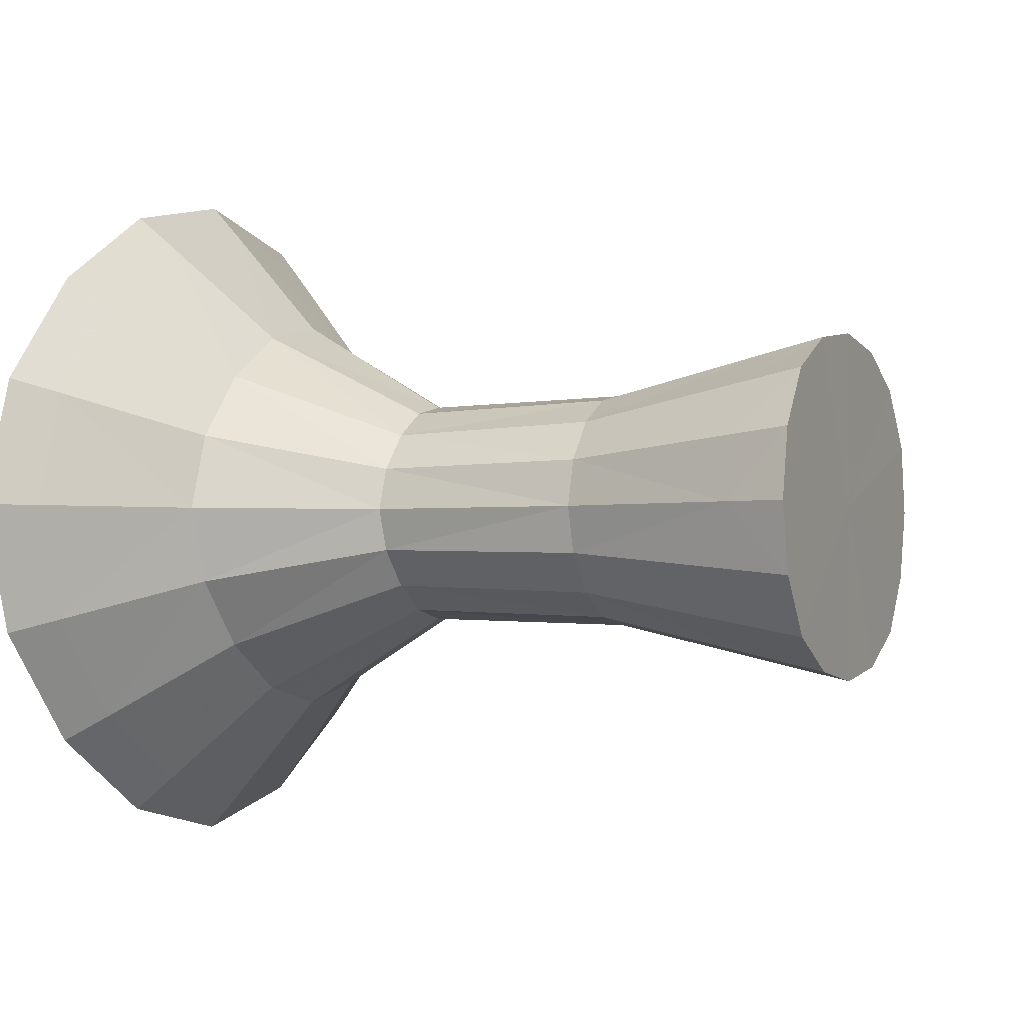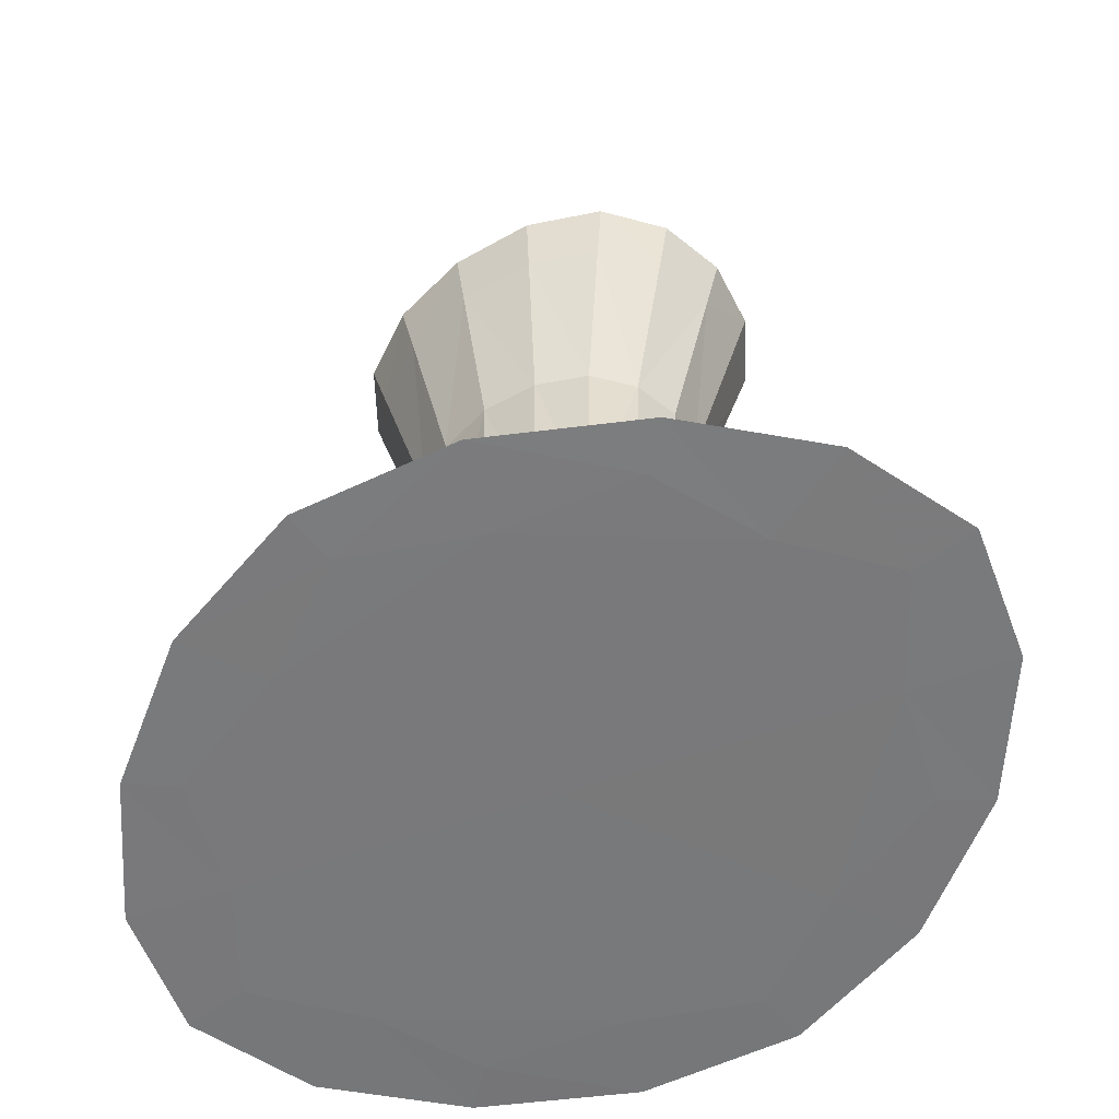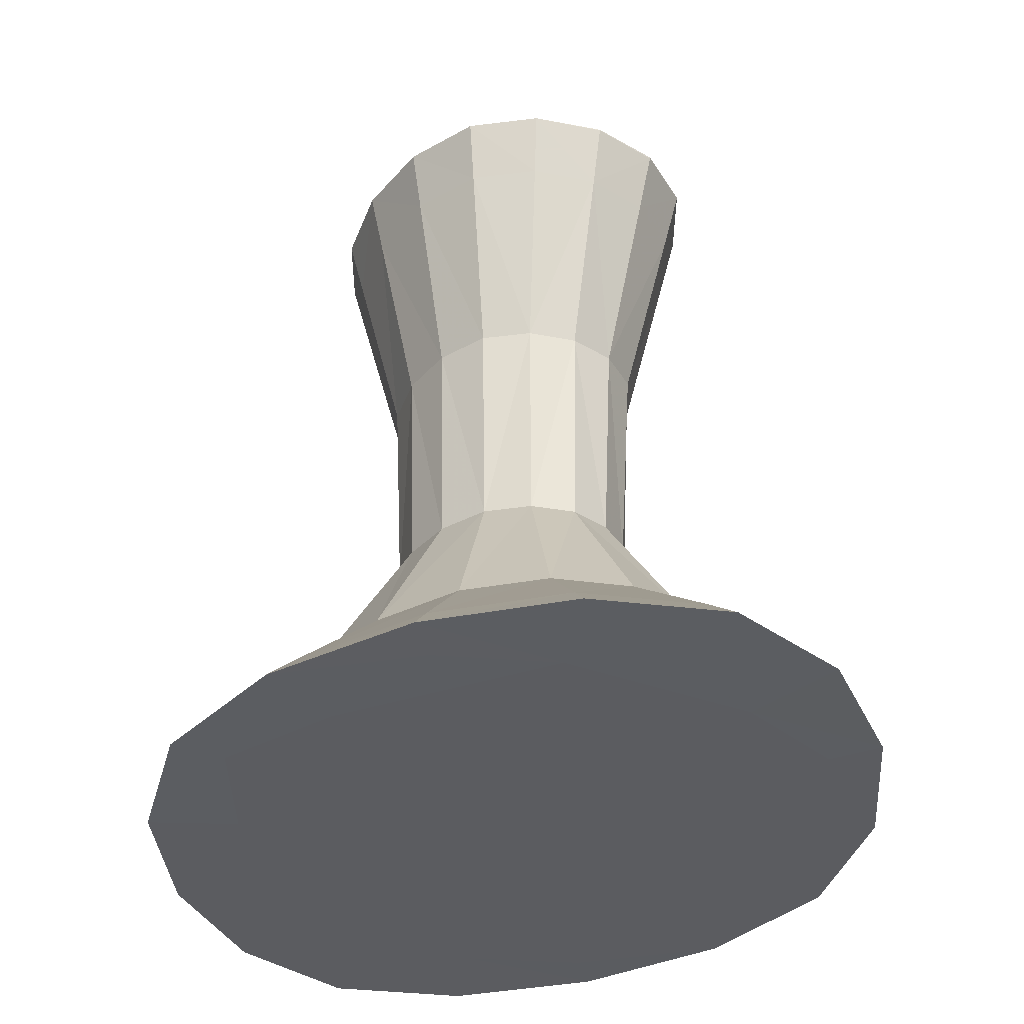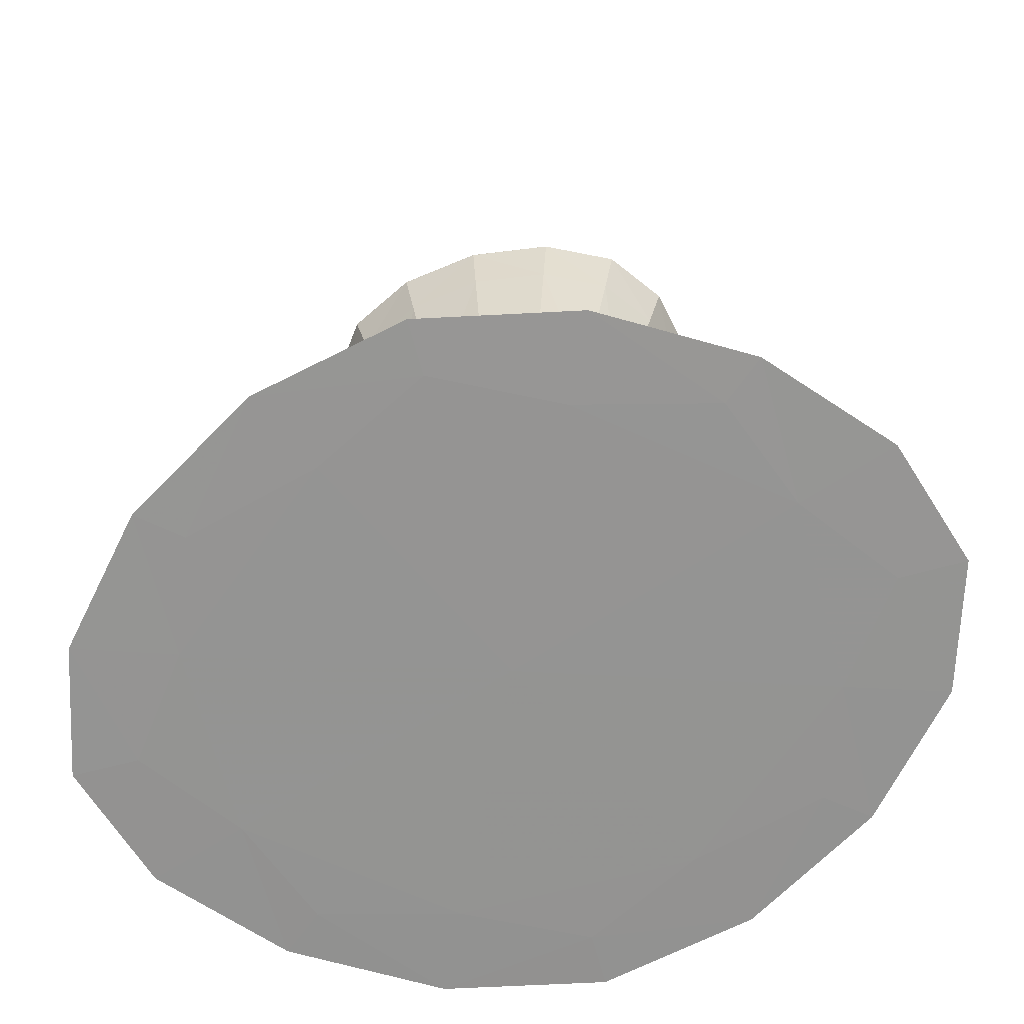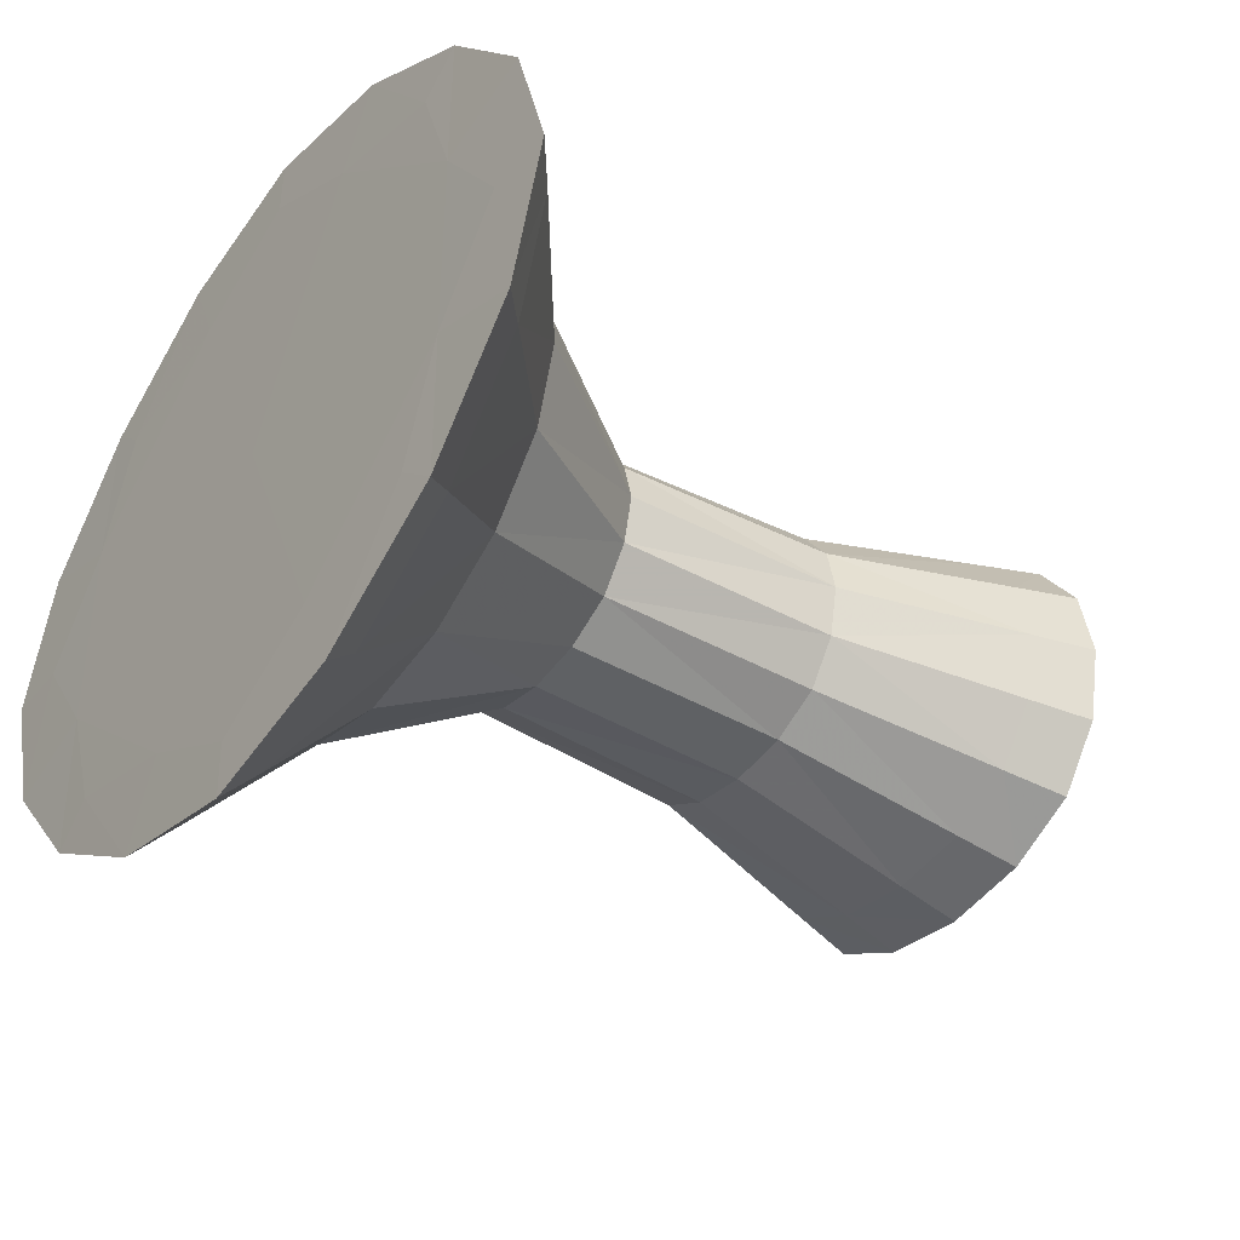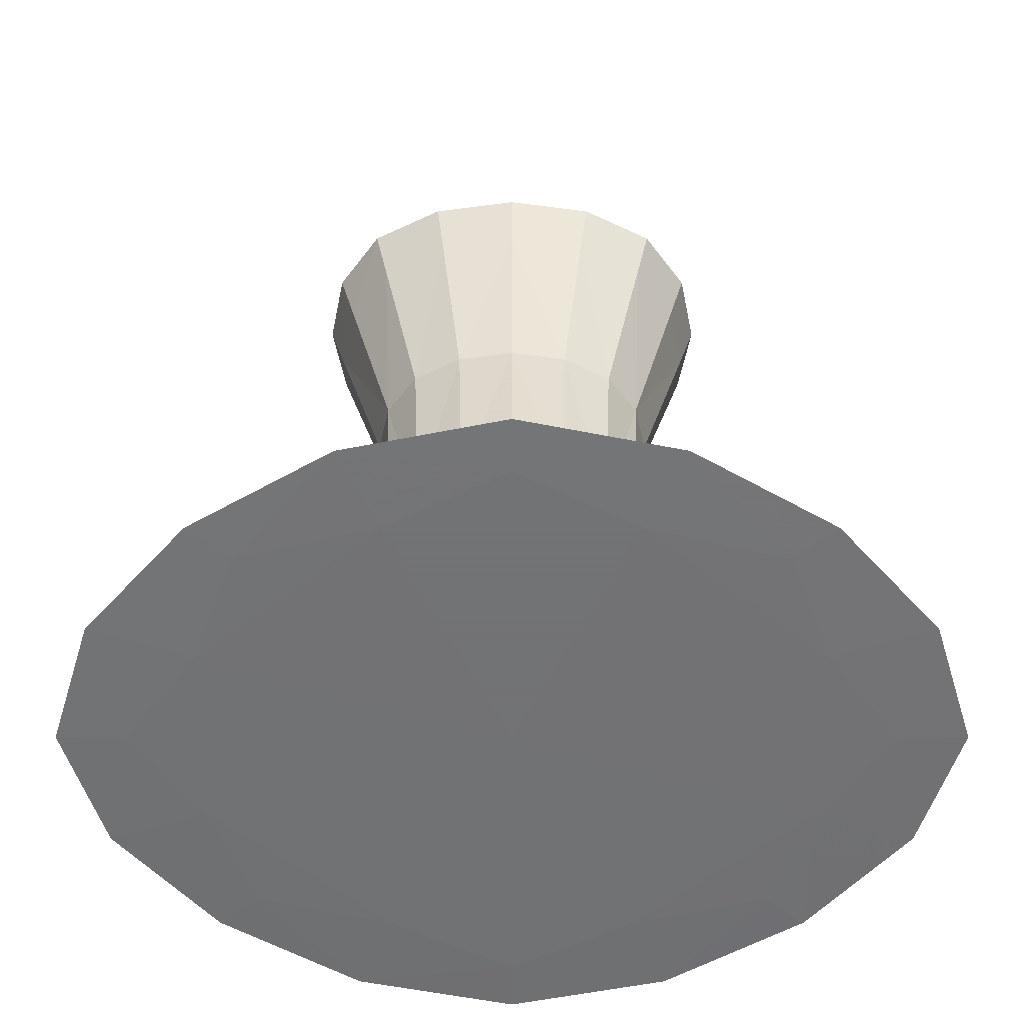
<metadata>
{"format":"obj","ext":"obj","renderer":"f3d","projection":"perspective","resolution":1024,"background":"white","views":[{"elev":-1.9,"azim":114.3,"up":"+Z"},{"elev":-57.8,"azim":-141.8,"up":"+Y"},{"elev":-35.2,"azim":-116.6,"up":"+Y"},{"elev":-67.0,"azim":15.0,"up":"+Y"},{"elev":-39.4,"azim":54.5,"up":"+Z"},{"elev":-55.6,"azim":180.0,"up":"+Y"}]}
</metadata>
<code>
g 562_3
v 0.03565 -0.0315 -0.02937
v 0.03565 -0.0315 0.02937
v -0.03565 -0.0315 0.02937
v -0.03565 -0.0315 -0.02937
v 0.05187 -0.03258 -0
v -0 -0.03258 0.04274
v -0.05187 -0.03258 -0
v -0 -0.03258 -0.04273
v -0 0.1388 0.06534
v -0.07931 0.1388 -0
v -0.05811 0.1389 0.04788
v -0 0.1156 0.0602
v 0.0533 0.1158 0.04391
v 0.07307 0.1156 -0
v 0.0533 0.1158 -0.04391
v -0 0.1156 -0.06021
v -0.0533 0.1158 -0.04391
v -0.07307 0.1156 -0
v -0.0533 0.1158 0.04391
v -0.09245 -0.1389 0.07618
v -0 -0.1389 0.1109
v -0.1345 -0.1389 -0
v -0.09245 -0.1389 -0.07617
v -0 -0.1389 -0.1109
v 0.09245 -0.1389 -0.07617
v 0.1345 -0.1389 -0
v 0.09245 -0.1389 0.07618
v -0.09636 -0.126 -0.0794
v -0.1424 -0.1264 -0
v -0.09636 -0.126 0.0794
v -0 -0.1264 0.1173
v 0.09636 -0.126 0.0794
v 0.1424 -0.1264 -0
v 0.09636 -0.126 -0.0794
v -0 -0.1264 -0.1173
v 0.04729 -0.03204 -0.01571
v 0.04729 -0.03204 0.01571
v -0.01906 -0.03204 0.03896
v 0.01906 -0.03204 0.03896
v -0.04729 -0.03204 -0.01571
v -0.04729 -0.03204 0.01571
v -0.01906 -0.03204 -0.03896
v 0.01906 -0.03204 -0.03896
v -0 0.1385 0.06533
v 0.05808 0.1386 0.04785
v 0.0793 0.1385 -0
v 0.05808 0.1386 -0.04785
v -0 0.1385 -0.06533
v -0.05808 0.1386 -0.04785
v -0.0793 0.1385 -0
v -0.05808 0.1386 0.04785
v -0.074 0.1388 0.02611
v -0.03169 0.1388 0.06096
v -0 0.04736 0.04483
v 0.03902 0.0481 0.03215
v 0.02902 0.1157 0.05608
v 0.05441 0.04736 -0
v 0.06806 0.1157 0.02391
v 0.03902 0.0481 -0.03215
v 0.06806 0.1157 -0.02391
v -0 0.04736 -0.04483
v 0.02902 0.1157 -0.05608
v -0.03902 0.0481 -0.03215
v -0.02902 0.1157 -0.05608
v -0.05441 0.04736 -0
v -0.06806 0.1157 -0.02391
v -0.03902 0.0481 0.03215
v -0.06806 0.1157 0.02391
v -0.02902 0.1157 0.05608
v -0.06361 -0.08996 0.05241
v -0 -0.09075 0.07744
v -0.04289 -0.139 0.08898
v -0.09399 -0.09075 -0
v -0.108 -0.139 0.03534
v -0.06361 -0.08996 -0.05241
v -0.108 -0.139 -0.03534
v -0 -0.09075 -0.07744
v -0.04289 -0.139 -0.08898
v 0.06361 -0.08996 -0.05241
v 0.04289 -0.139 -0.08898
v 0.09399 -0.09075 -0
v 0.108 -0.139 -0.03534
v 0.06361 -0.08996 0.05241
v 0.108 -0.139 0.03534
v 0.04289 -0.139 0.08898
v -0.1074 -0.1385 -0.08847
v -0.1587 -0.1386 -0
v -0.1291 -0.1262 -0.04224
v -0.1074 -0.1385 0.08847
v -0.1291 -0.1262 0.04224
v -0 -0.1386 0.1307
v -0.05127 -0.1262 0.1064
v 0.1074 -0.1385 0.08847
v 0.05127 -0.1262 0.1064
v 0.1587 -0.1386 -0
v 0.1291 -0.1262 0.04224
v 0.1074 -0.1385 -0.08847
v 0.1291 -0.1262 -0.04224
v -0 -0.1386 -0.1307
v 0.05127 -0.1262 -0.1064
v -0.05127 -0.1262 -0.1064
v -0.07402 0.1392 0.02612
v 0.03167 0.1385 0.06095
v 0.07398 0.1385 0.02609
v 0.07398 0.1385 -0.02609
v 0.03167 0.1385 -0.06095
v -0.03166 0.1385 -0.06095
v -0.07397 0.1385 -0.02609
v -0.07397 0.1385 0.02609
v -0.03166 0.1385 0.06095
v 0.02114 0.04773 0.0415
v 0.05037 0.04773 0.01742
v 0.05037 0.04773 -0.01742
v 0.02114 0.04773 -0.0415
v -0.02114 0.04773 -0.0415
v -0.05037 0.04773 -0.01742
v -0.05037 0.04773 0.01742
v -0.02114 0.04773 0.0415
v -0 -0.1392 -0
v -0.03384 -0.09035 0.07021
v -0.08522 -0.09035 0.02789
v -0.08522 -0.09035 -0.02788
v -0.03384 -0.09035 -0.07021
v 0.03385 -0.09035 -0.07021
v 0.08522 -0.09035 -0.02788
v 0.08522 -0.09035 0.02789
v 0.03385 -0.09035 0.07021
v -0.1439 -0.1386 -0.04707
v -0.1439 -0.1386 0.04707
v -0.05713 -0.1386 0.1185
v 0.05713 -0.1386 0.1185
v 0.1439 -0.1386 0.04707
v 0.1439 -0.1386 -0.04707
v 0.05713 -0.1386 -0.1185
v -0.05713 -0.1386 -0.1185
v -6e-06 0.1386 5e-06
f 36 1 113
f 113 1 59
f 59 1 114
f 114 1 43
f 43 1 124
f 124 1 79
f 1 36 79
f 5 36 57
f 57 36 113
f 36 5 125
f 79 36 125
f 60 14 113
f 113 14 57
f 59 15 113
f 113 15 60
f 15 59 62
f 62 59 114
f 43 61 114
f 61 16 114
f 114 16 62
f 8 61 43
f 124 8 43
f 79 100 124
f 100 35 124
f 124 35 77
f 77 8 124
f 34 100 79
f 125 34 79
f 5 57 37
f 125 5 81
f 81 5 126
f 126 5 37
f 37 57 112
f 57 14 112
f 81 98 125
f 98 34 125
f 105 14 60
f 15 47 60
f 60 47 105
f 58 14 104
f 104 14 46
f 46 14 105
f 112 14 58
f 47 15 106
f 106 15 62
f 16 48 62
f 62 48 106
f 115 16 61
f 8 42 61
f 61 42 115
f 16 64 48
f 64 16 115
f 42 8 123
f 123 8 77
f 100 34 134
f 35 100 99
f 99 100 134
f 77 35 123
f 123 35 101
f 35 99 101
f 34 98 97
f 134 34 97
f 112 2 37
f 2 83 37
f 37 83 126
f 33 98 81
f 33 81 96
f 96 81 126
f 83 32 126
f 126 32 96
f 58 13 112
f 112 13 55
f 55 2 112
f 98 33 133
f 97 98 133
f 13 58 45
f 45 58 104
f 48 64 107
f 63 64 115
f 42 4 115
f 115 4 63
f 123 4 42
f 64 17 107
f 17 64 63
f 101 75 123
f 75 4 123
f 97 25 134
f 134 25 80
f 80 24 134
f 134 24 99
f 101 99 135
f 99 24 135
f 28 75 101
f 135 28 101
f 25 97 82
f 82 97 133
f 39 2 111
f 111 2 55
f 83 2 127
f 127 2 39
f 32 83 94
f 94 83 127
f 95 33 132
f 132 33 96
f 133 33 95
f 32 93 96
f 96 93 132
f 93 32 131
f 131 32 94
f 56 13 103
f 103 13 45
f 13 56 55
f 55 56 111
f 95 26 133
f 133 26 82
f 107 17 49
f 116 17 63
f 63 4 116
f 116 4 40
f 4 75 40
f 17 66 49
f 66 17 116
f 40 75 122
f 75 28 122
f 25 82 80
f 24 80 78
f 78 80 119
f 80 82 119
f 135 24 78
f 78 23 135
f 135 23 86
f 86 28 135
f 122 28 88
f 28 86 88
f 26 84 82
f 82 84 119
f 6 39 54
f 54 39 111
f 39 6 127
f 56 12 111
f 111 12 54
f 127 6 71
f 71 31 127
f 127 31 94
f 31 91 94
f 94 91 131
f 132 26 95
f 93 84 132
f 84 26 132
f 131 27 93
f 27 84 93
f 91 21 131
f 131 21 85
f 85 27 131
f 12 56 44
f 44 56 103
f 103 9 44
f 49 66 108
f 40 65 116
f 65 18 116
f 116 18 66
f 7 65 40
f 122 7 40
f 66 18 108
f 88 73 122
f 73 7 122
f 23 78 76
f 76 78 119
f 72 74 119
f 74 76 119
f 84 85 119
f 85 72 119
f 23 76 86
f 88 86 128
f 86 76 128
f 29 73 88
f 128 29 88
f 27 85 84
f 6 54 38
f 71 6 120
f 120 6 38
f 38 54 118
f 54 12 118
f 12 44 69
f 118 12 69
f 120 31 71
f 92 31 120
f 31 92 91
f 130 21 91
f 91 92 130
f 21 72 85
f 72 21 130
f 69 44 110
f 44 9 110
f 110 9 53
f 108 18 50
f 50 10 108
f 117 18 65
f 7 41 65
f 65 41 117
f 50 18 109
f 109 18 68
f 68 18 117
f 41 7 121
f 121 7 73
f 29 90 73
f 73 90 121
f 22 76 74
f 76 22 128
f 20 74 72
f 130 20 72
f 129 22 74
f 20 89 74
f 74 89 129
f 128 22 87
f 87 29 128
f 90 29 129
f 129 29 87
f 118 3 38
f 38 3 120
f 120 3 70
f 70 92 120
f 69 67 118
f 67 3 118
f 110 19 69
f 19 67 69
f 30 92 70
f 92 30 130
f 130 30 89
f 89 20 130
f 53 51 110
f 51 19 110
f 11 51 53
f 109 10 50
f 102 10 52
f 52 10 109
f 67 19 117
f 117 19 68
f 41 3 117
f 117 3 67
f 3 41 70
f 70 41 121
f 51 11 109
f 109 11 52
f 68 51 109
f 19 51 68
f 90 30 121
f 121 30 70
f 30 90 89
f 89 90 129
f 87 22 129
f 52 11 102
f 136 53 9
f 136 11 53
f 136 102 11
f 136 10 102
f 136 108 10
f 136 49 108
f 136 107 49
f 136 48 107
f 136 106 48
f 136 47 106
f 136 105 47
f 136 46 105
f 136 104 46
f 136 45 104
f 136 103 45
f 136 9 103

</code>
